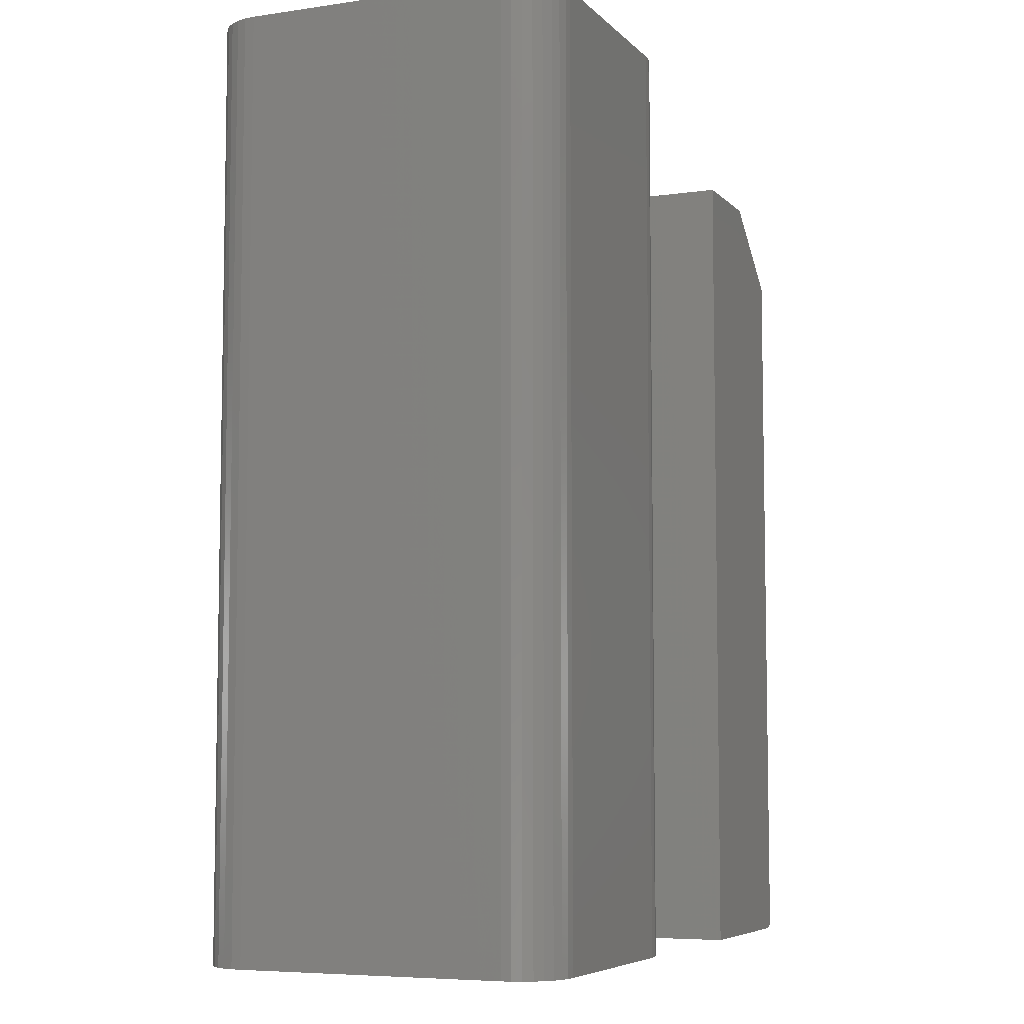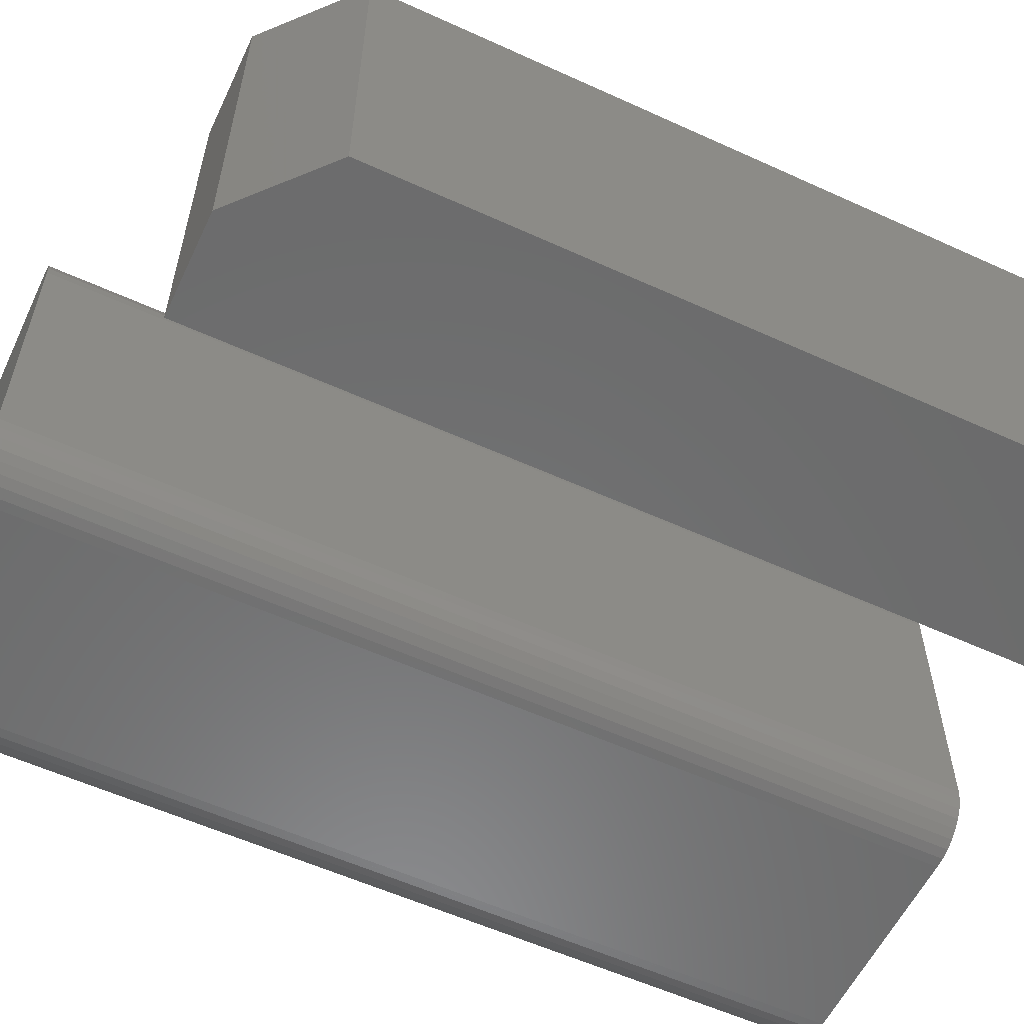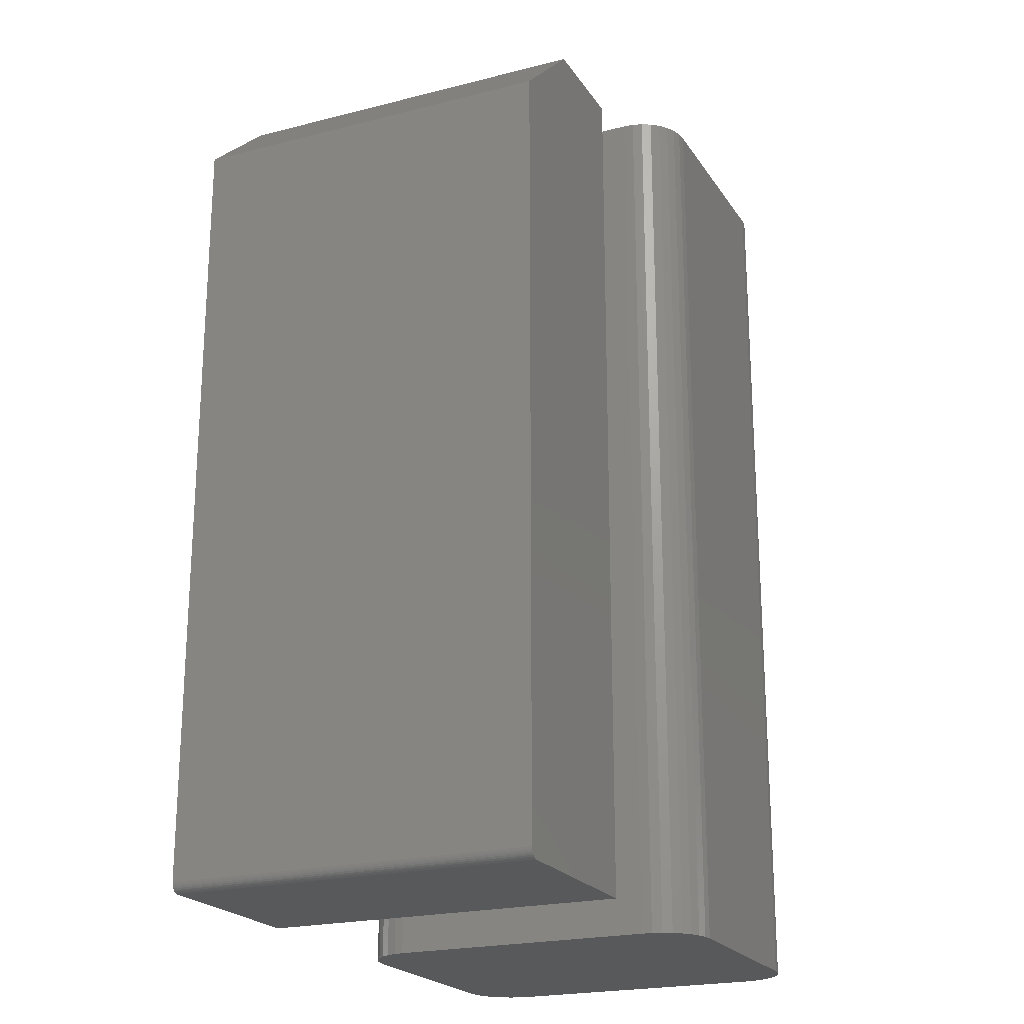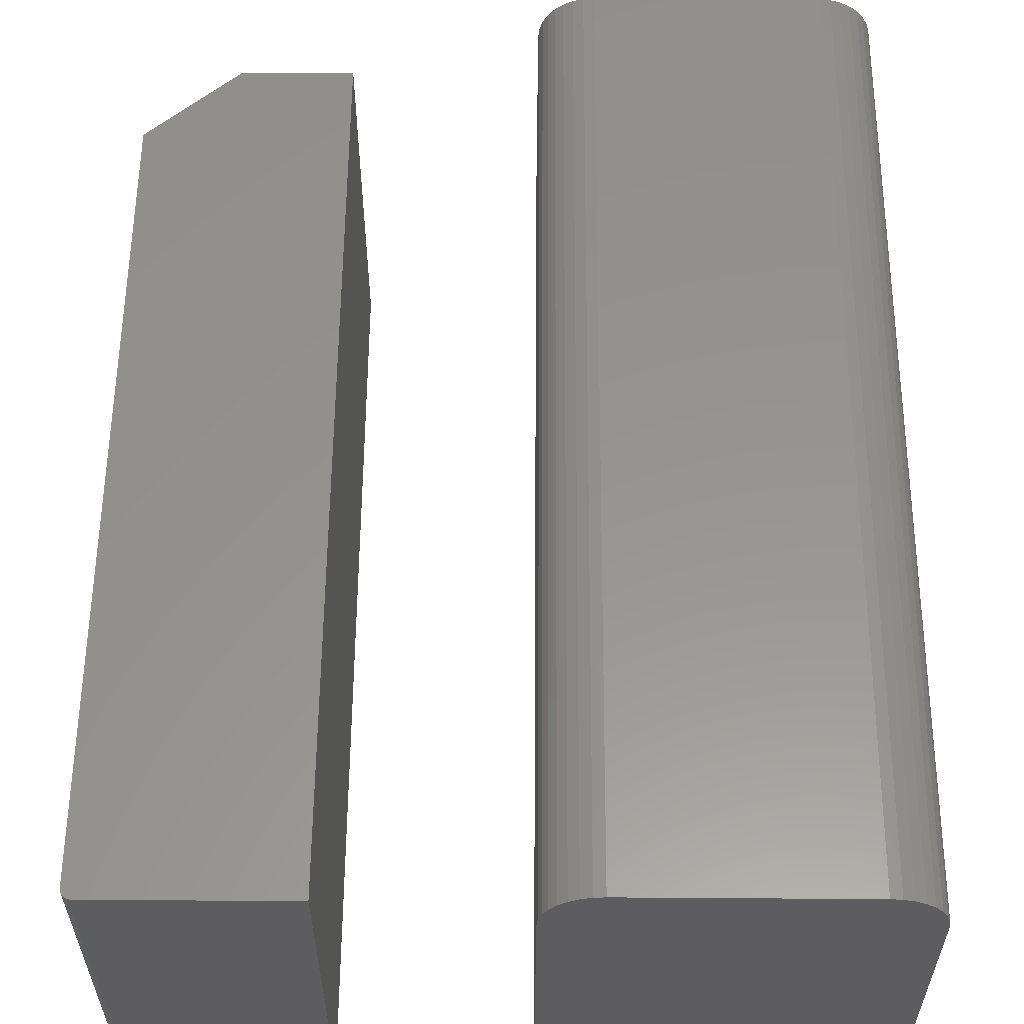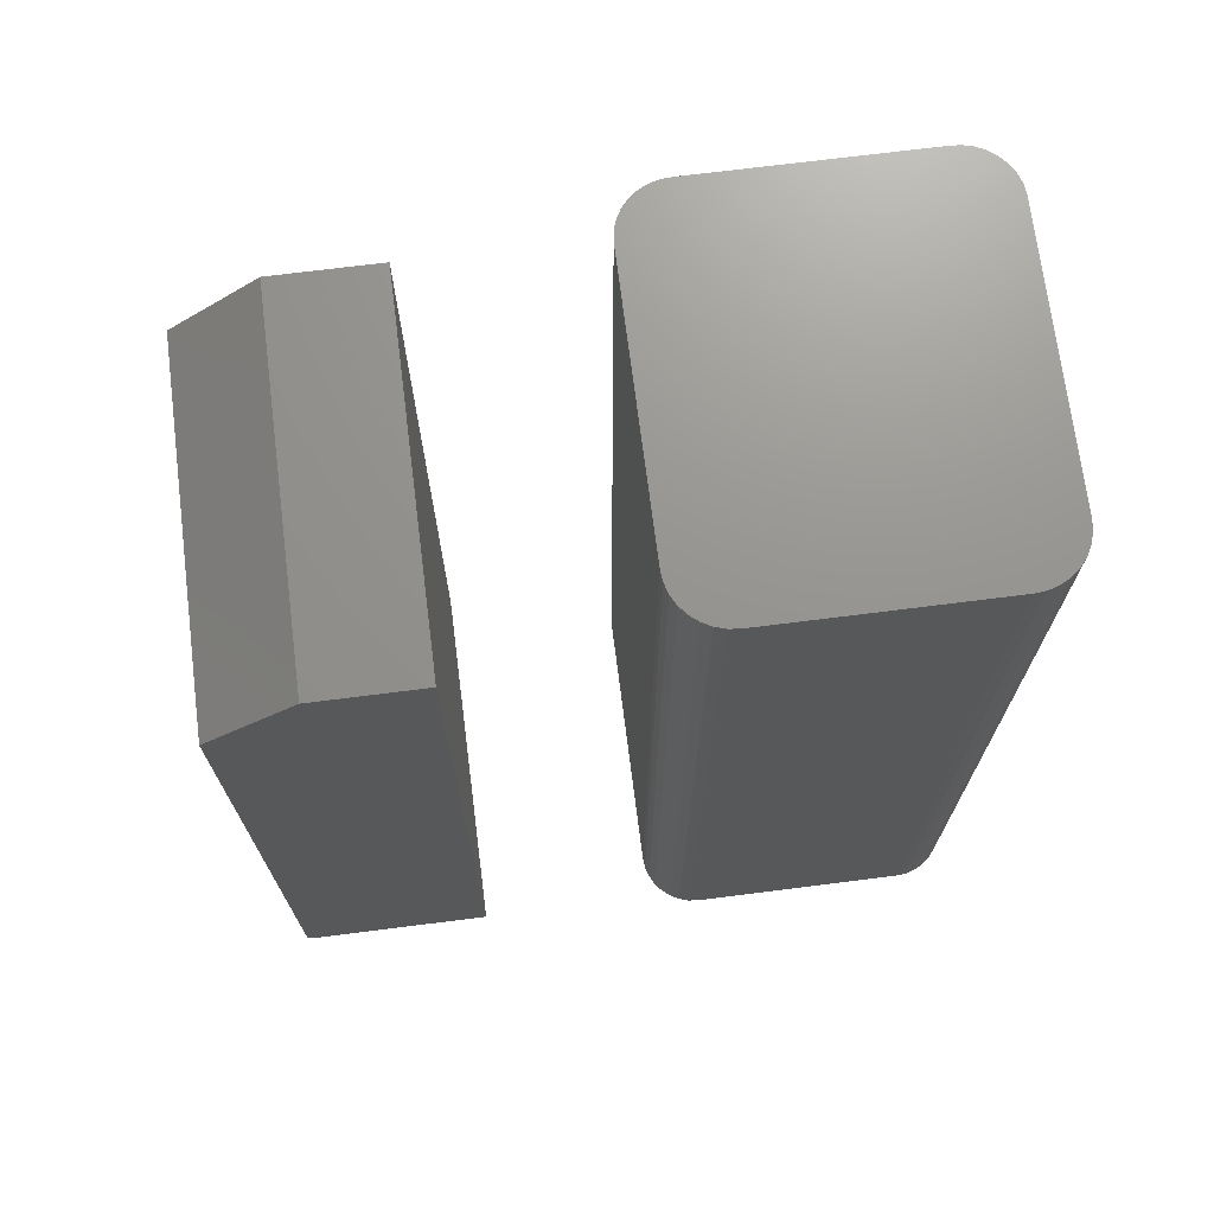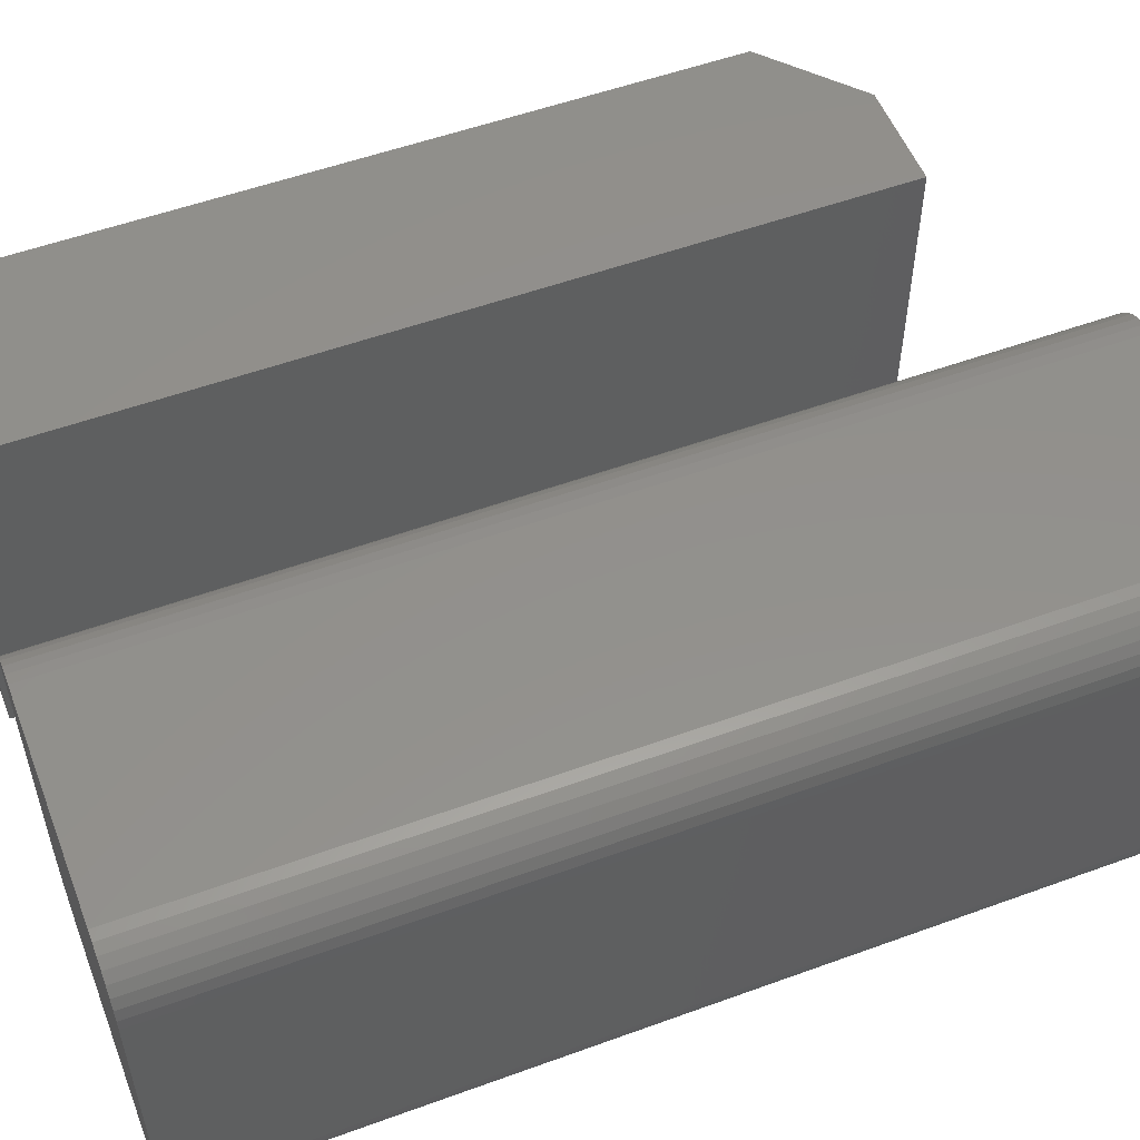
<metadata>
{"format":"stl","ext":"stl","renderer":"f3d","projection":"perspective","resolution":1024,"background":"white","views":[{"elev":-6.5,"azim":-66.8,"up":"+Z"},{"elev":-57.7,"azim":64.7,"up":"+Y"},{"elev":-21.5,"azim":114.4,"up":"+Z"},{"elev":57.4,"azim":-179.6,"up":"+Y"},{"elev":71.3,"azim":172.8,"up":"+Z"},{"elev":53.8,"azim":-111.2,"up":"+Y"}]}
</metadata>
<code>
# stl→obj: 102 verts, 196 faces
v 0.42 0.1402 0.007812
v 0.4198 0.1402 0.006288
v 0.4187 0.1402 0.003472
v 0.4194 0.1402 0.004823
v 0.266 0.1402 0.6797
v 0.3497 0.1402 0.6797
v 0.42 0.1402 0.6172
v 0.4177 0.1402 0.002288
v 0.4165 0.1402 0.001317
v 0.4152 0.1402 0.0005947
v 0.4137 0.1402 0.0001501
v 0.4122 0.1402 0
v 0.266 0.1402 0
v 0.42 -0.1484 0.007812
v 0.42 -0.1484 0.6172
v 0.3497 -0.1484 0.6797
v 0.4187 -0.1484 0.003472
v 0.4198 -0.1484 0.006288
v 0.4194 -0.1484 0.004823
v 0.4165 -0.1484 0.001317
v 0.266 -0.1484 0
v 0.4122 -0.1484 0
v 0.4137 -0.1484 0.0001501
v 0.4152 -0.1484 0.0005947
v 0.266 -0.1484 0.6797
v 0.4177 -0.1484 0.002288
v -0.09064 -0.1493 0
v -0.09062 -0.1493 0.01562
v -0.09867 -0.1488 0.75
v -0.09062 -0.1493 0.75
v -0.1332 -0.1098 0.75
v -0.1332 -0.1098 0
v -0.1321 -0.1178 0.75
v -0.1321 -0.1178 0
v -0.1295 -0.1254 0.75
v -0.1295 -0.1254 0
v -0.1255 -0.1324 0.75
v -0.1255 -0.1323 0
v -0.1201 -0.1384 0.75
v -0.1201 -0.1384 0
v -0.1137 -0.1433 0.75
v -0.1137 -0.1433 0
v -0.1065 -0.1468 0.75
v -0.1065 -0.1468 0
v -0.09868 -0.1488 0
v 0.08281 -0.1493 0.75
v 0.08281 -0.1493 0.01562
v 0.09087 -0.1488 0
v 0.08281 -0.1493 0
v 0.1254 -0.1098 0
v 0.1254 -0.1098 0.75
v 0.1243 -0.1178 0
v 0.1243 -0.1178 0.75
v 0.1217 -0.1254 0
v 0.1217 -0.1254 0.75
v 0.1176 -0.1323 0
v 0.1176 -0.1324 0.75
v 0.1123 -0.1384 0
v 0.1123 -0.1384 0.75
v 0.1059 -0.1433 0
v 0.1059 -0.1433 0.75
v 0.09866 -0.1468 0
v 0.09865 -0.1468 0.75
v 0.09086 -0.1488 0.75
v 0.1254 0.1062 0
v 0.1254 0.1062 0.75
v 0.08281 0.1488 0
v 0.08281 0.1488 0.01562
v 0.09112 0.148 0.75
v 0.08281 0.1488 0.75
v 0.1246 0.1146 0.75
v 0.1246 0.1146 0
v 0.1222 0.1226 0.75
v 0.1222 0.1226 0
v 0.1182 0.1299 0.75
v 0.1182 0.1299 0
v 0.1129 0.1364 0.75
v 0.1129 0.1364 0
v 0.1065 0.1417 0.75
v 0.1065 0.1417 0
v 0.09911 0.1456 0.75
v 0.09911 0.1456 0
v 0.09112 0.148 0
v -0.09062 0.1488 0.75
v -0.09062 0.1488 0.01562
v -0.09894 0.148 0
v -0.09062 0.1488 0
v -0.1332 0.1062 0
v -0.1332 0.1062 0.75
v -0.1324 0.1146 0
v -0.1324 0.1146 0.75
v -0.13 0.1226 0
v -0.13 0.1226 0.75
v -0.126 0.1299 0
v -0.126 0.1299 0.75
v -0.1207 0.1364 0
v -0.1207 0.1364 0.75
v -0.1143 0.1417 0
v -0.1143 0.1417 0.75
v -0.1069 0.1456 0
v -0.1069 0.1456 0.75
v -0.09894 0.148 0.75
f 1 2 3
f 3 2 4
f 5 6 7
f 5 7 1
f 5 1 3
f 5 3 8
f 5 8 9
f 5 9 10
f 5 10 11
f 5 11 12
f 5 12 13
f 14 1 15
f 15 1 7
f 16 14 15
f 14 17 18
f 17 19 18
f 20 21 22
f 20 22 23
f 20 23 24
f 25 21 20
f 25 20 26
f 25 26 17
f 25 17 14
f 25 14 16
f 25 16 5
f 5 16 6
f 6 16 7
f 7 16 15
f 21 13 22
f 22 13 12
f 22 12 23
f 23 12 11
f 23 11 24
f 24 11 10
f 24 10 20
f 20 10 9
f 20 9 26
f 26 9 8
f 26 8 17
f 17 8 3
f 17 3 19
f 19 3 4
f 19 4 18
f 18 4 2
f 18 2 14
f 14 2 1
f 13 21 5
f 5 21 25
f 27 28 29
f 30 29 28
f 31 32 33
f 33 32 34
f 33 34 35
f 35 34 36
f 35 36 37
f 37 36 38
f 37 38 39
f 39 38 40
f 39 40 41
f 41 40 42
f 41 42 43
f 43 42 44
f 43 44 29
f 29 44 45
f 29 45 27
f 46 47 48
f 49 48 47
f 50 51 52
f 52 51 53
f 52 53 54
f 54 53 55
f 54 55 56
f 56 55 57
f 56 57 58
f 58 57 59
f 58 59 60
f 60 59 61
f 60 61 62
f 62 61 63
f 62 63 48
f 48 63 64
f 48 64 46
f 50 65 51
f 51 65 66
f 67 68 69
f 70 69 68
f 66 65 71
f 71 65 72
f 71 72 73
f 73 72 74
f 73 74 75
f 75 74 76
f 75 76 77
f 77 76 78
f 77 78 79
f 79 78 80
f 79 80 81
f 81 80 82
f 81 82 69
f 69 82 83
f 69 83 67
f 84 85 86
f 87 86 85
f 88 89 90
f 90 89 91
f 90 91 92
f 92 91 93
f 92 93 94
f 94 93 95
f 94 95 96
f 96 95 97
f 96 97 98
f 98 97 99
f 98 99 100
f 100 99 101
f 100 101 86
f 86 101 102
f 86 102 84
f 88 32 89
f 89 32 31
f 28 27 47
f 47 27 49
f 68 67 85
f 85 67 87
f 28 47 30
f 30 47 46
f 68 85 70
f 70 85 84
f 52 34 50
f 80 98 82
f 96 98 80
f 78 96 80
f 94 96 78
f 76 94 78
f 92 94 76
f 74 92 76
f 90 92 74
f 72 90 74
f 36 34 52
f 54 36 52
f 38 36 54
f 56 38 54
f 40 38 56
f 58 40 56
f 42 40 58
f 60 42 58
f 44 42 60
f 100 86 87
f 100 87 67
f 100 67 83
f 100 83 82
f 100 82 98
f 62 48 49
f 62 49 27
f 62 27 45
f 62 45 44
f 62 44 60
f 34 32 50
f 50 32 88
f 50 88 65
f 65 88 90
f 65 90 72
f 51 33 53
f 81 99 79
f 79 99 97
f 79 97 77
f 77 97 95
f 77 95 75
f 75 95 93
f 75 93 73
f 73 93 91
f 73 91 71
f 53 33 35
f 53 35 55
f 55 35 37
f 55 37 57
f 57 37 39
f 57 39 59
f 59 39 41
f 59 41 61
f 61 41 43
f 101 99 81
f 101 81 69
f 101 69 70
f 101 70 84
f 101 84 102
f 63 61 43
f 63 43 29
f 63 29 30
f 63 30 46
f 63 46 64
f 71 91 66
f 66 91 89
f 66 89 51
f 51 89 31
f 51 31 33

</code>
